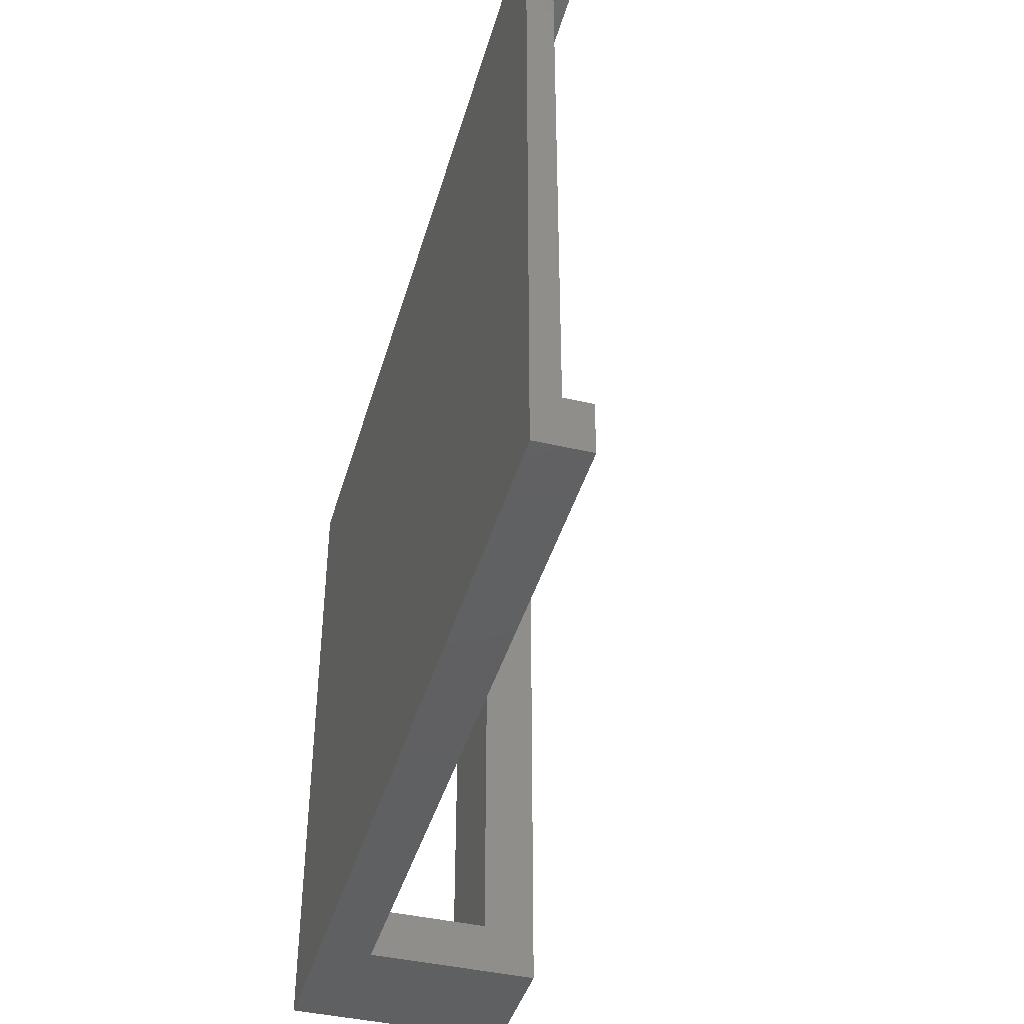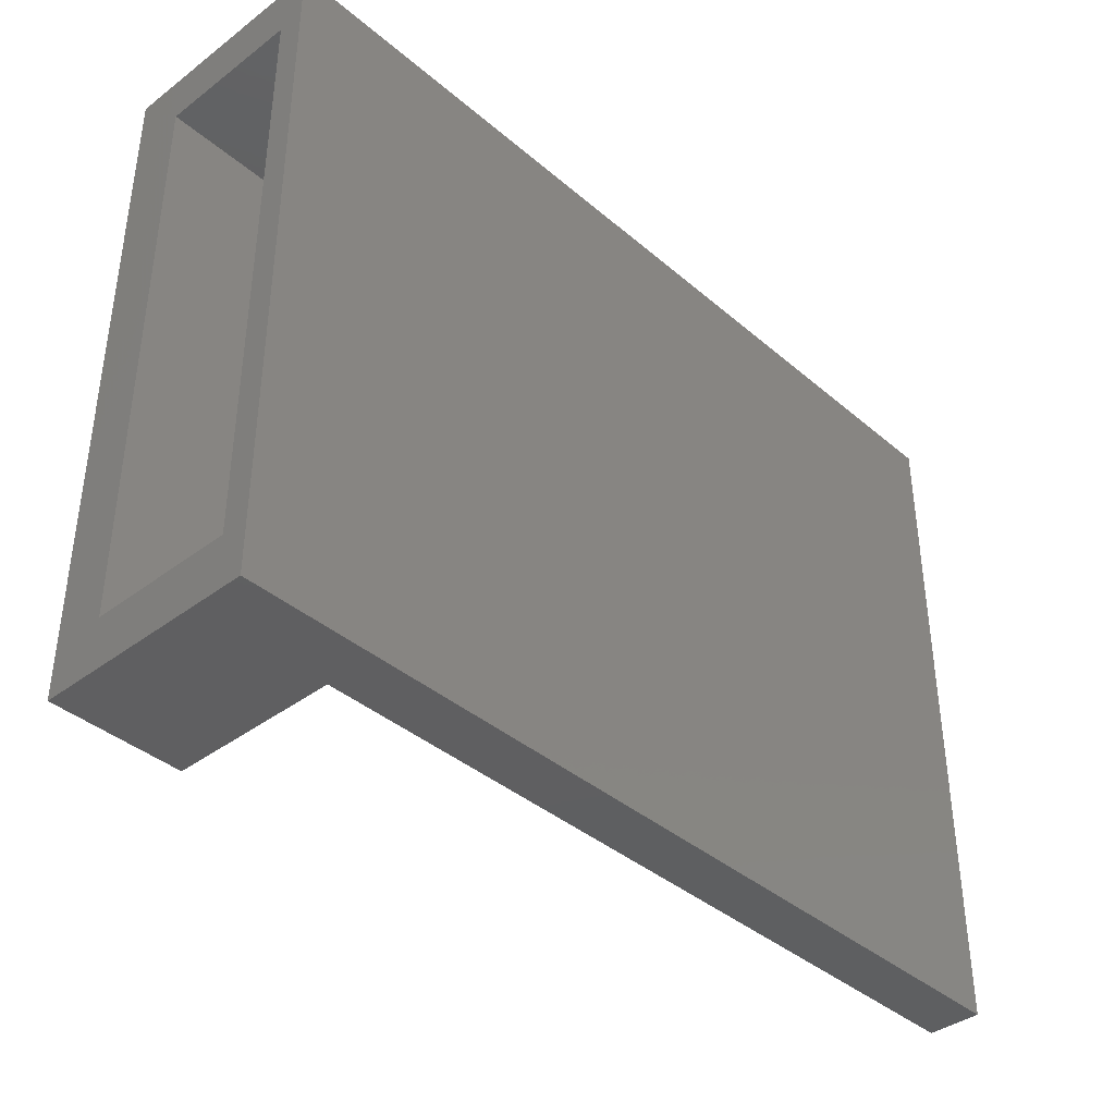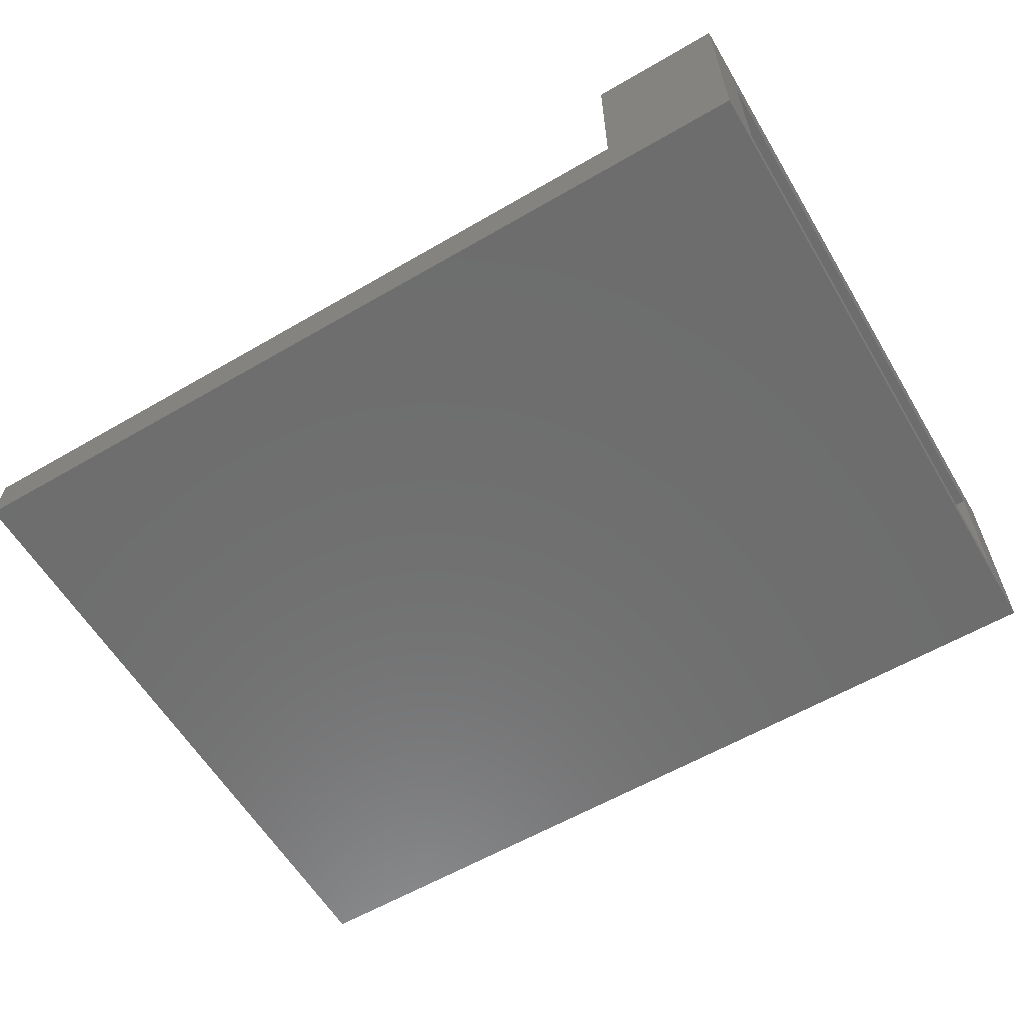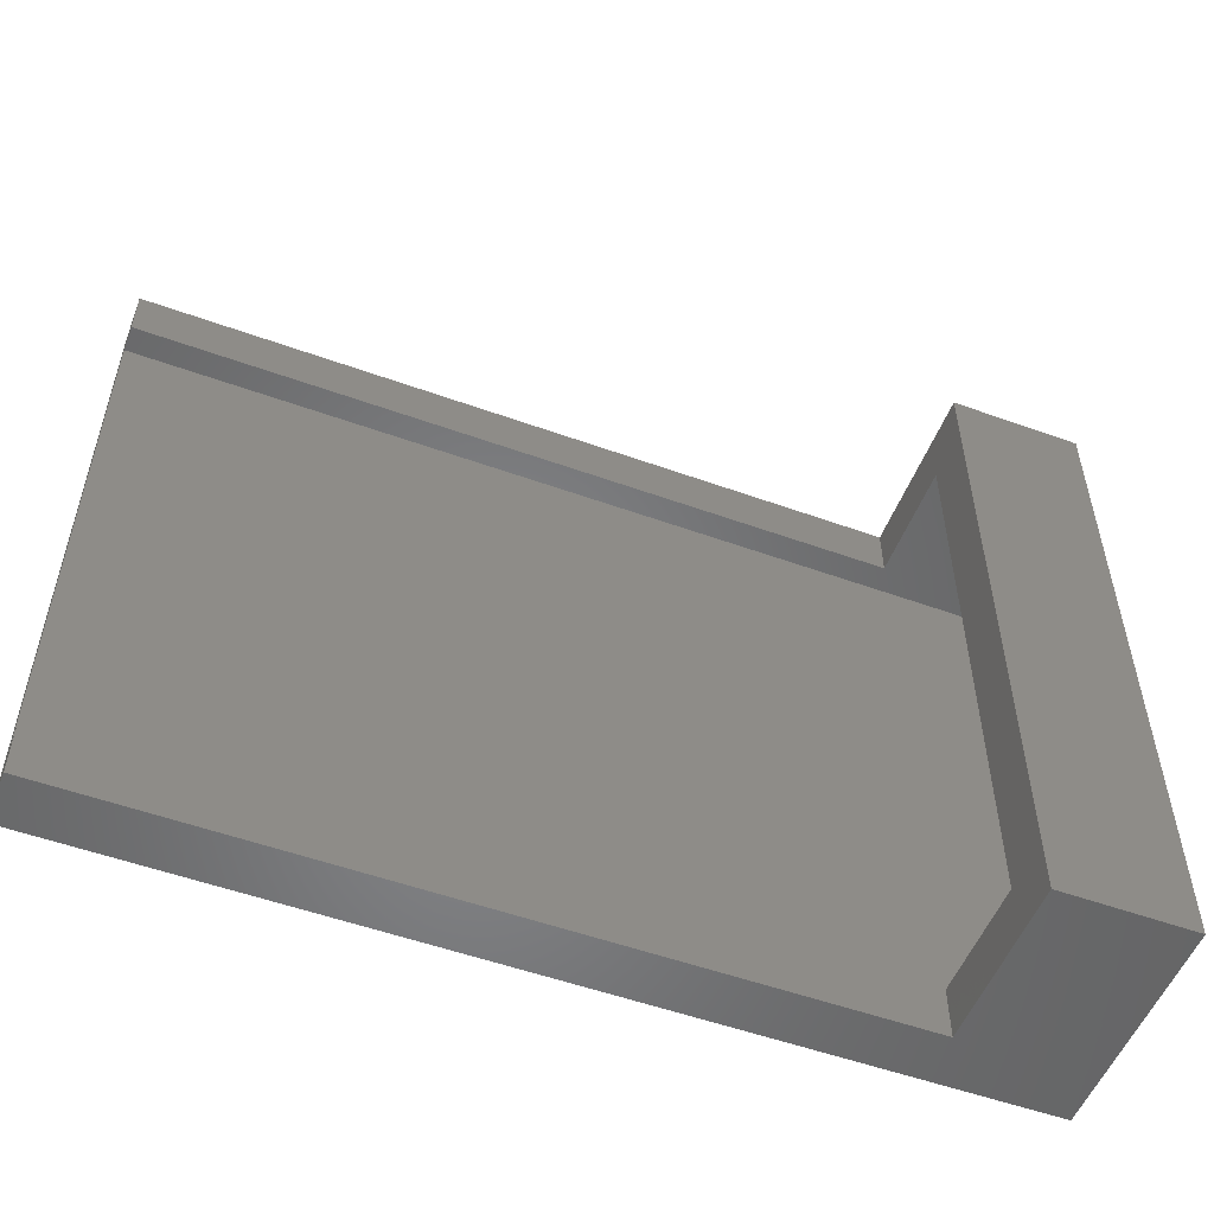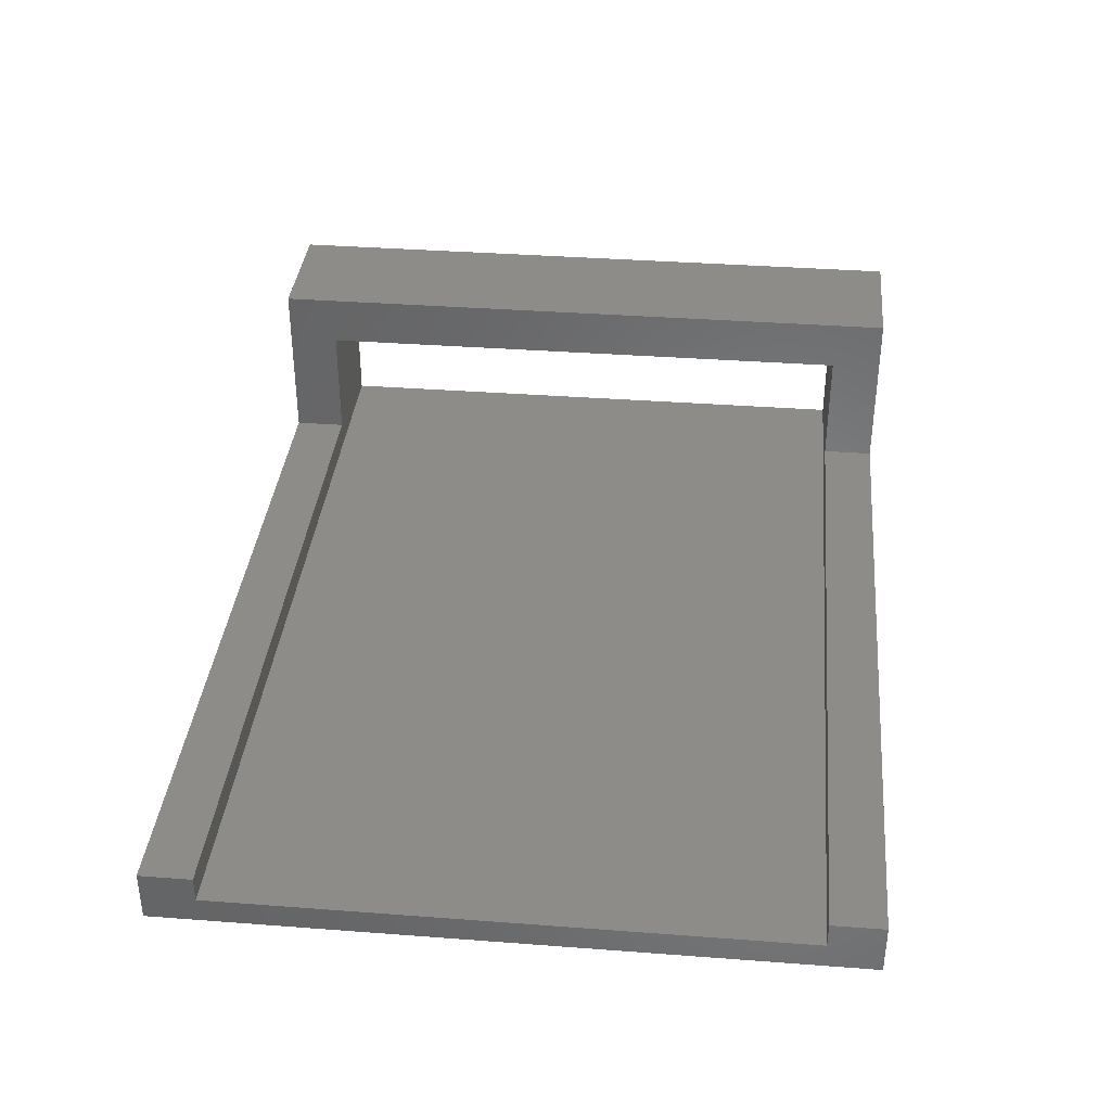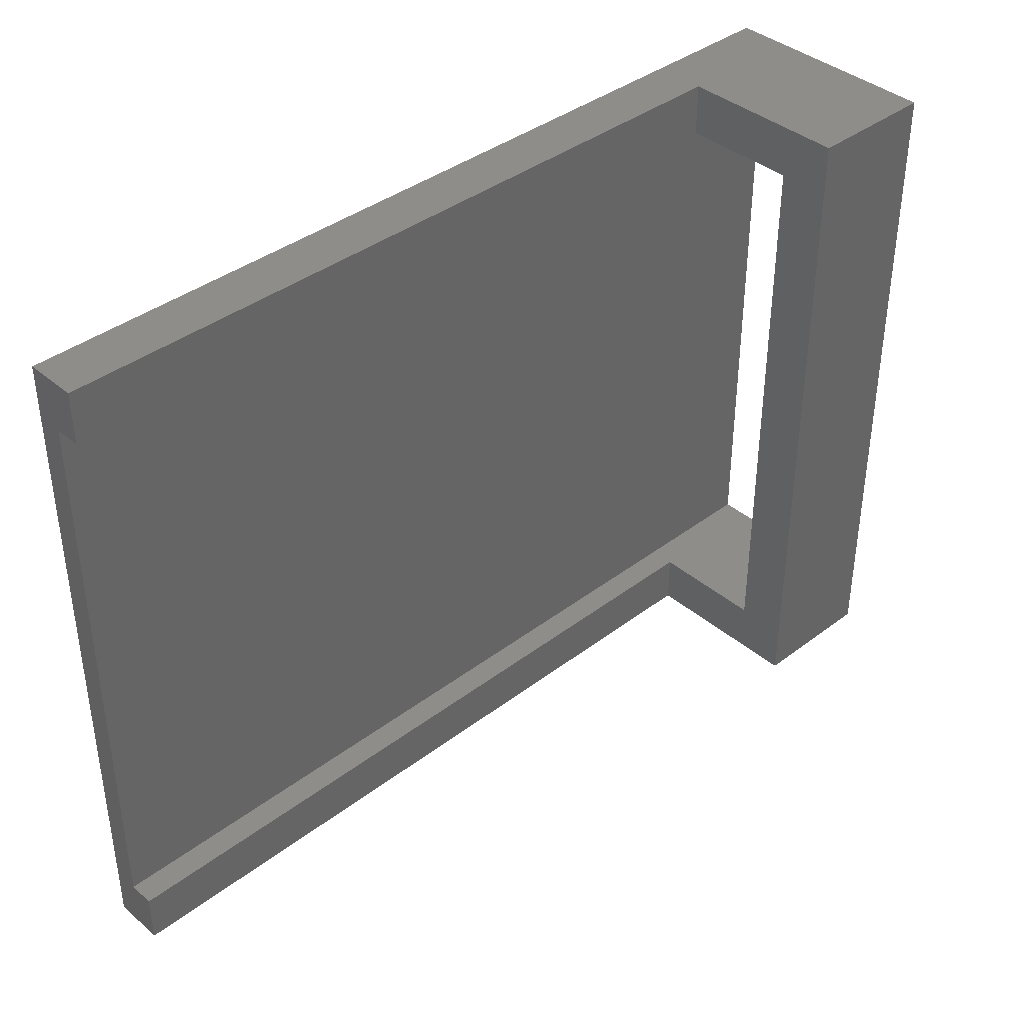
<metadata>
{"format":"stl","ext":"stl","renderer":"f3d","projection":"perspective","resolution":1024,"background":"white","views":[{"elev":-42.0,"azim":-105.7,"up":"+Y"},{"elev":-39.0,"azim":133.3,"up":"+Y"},{"elev":-59.8,"azim":30.8,"up":"+Z"},{"elev":-53.2,"azim":-21.1,"up":"+Y"},{"elev":36.7,"azim":-84.4,"up":"+Z"},{"elev":39.2,"azim":-43.5,"up":"+Y"}]}
</metadata>
<code>
# stl→obj: 24 verts, 48 faces
v 34 2 1
v 0 24 1
v 0 2 1
v 34 24 1
v 34 0 0
v 29 0 2
v 0 0 0
v 34 0 8.5
v 29 0 8.5
v 0 0 2
v 0 26 2
v 34 26 0
v 0 26 0
v 29 26 2
v 34 26 8.5
v 29 26 8.5
v 29 24 2
v 34 24 6.5
v 29 24 6.5
v 0 24 2
v 0 2 2
v 29 2 2
v 29 2 6.5
v 34 2 6.5
f 1 2 3
f 2 1 4
f 5 6 7
f 6 5 8
f 6 8 9
f 10 7 6
f 11 12 13
f 12 11 14
f 12 14 15
f 15 14 16
f 4 17 2
f 17 4 18
f 17 18 19
f 20 2 17
f 6 21 10
f 21 6 22
f 9 23 6
f 23 9 16
f 23 16 19
f 19 16 17
f 17 16 14
f 22 6 23
f 21 1 3
f 1 21 22
f 1 22 24
f 24 22 23
f 18 23 19
f 23 18 24
f 5 1 8
f 1 5 12
f 1 12 4
f 4 12 18
f 8 24 15
f 24 8 1
f 15 24 18
f 15 18 12
f 11 2 20
f 21 7 10
f 7 21 3
f 7 3 13
f 13 3 2
f 13 2 11
f 8 16 9
f 16 8 15
f 17 11 20
f 11 17 14
f 12 7 13
f 7 12 5

</code>
